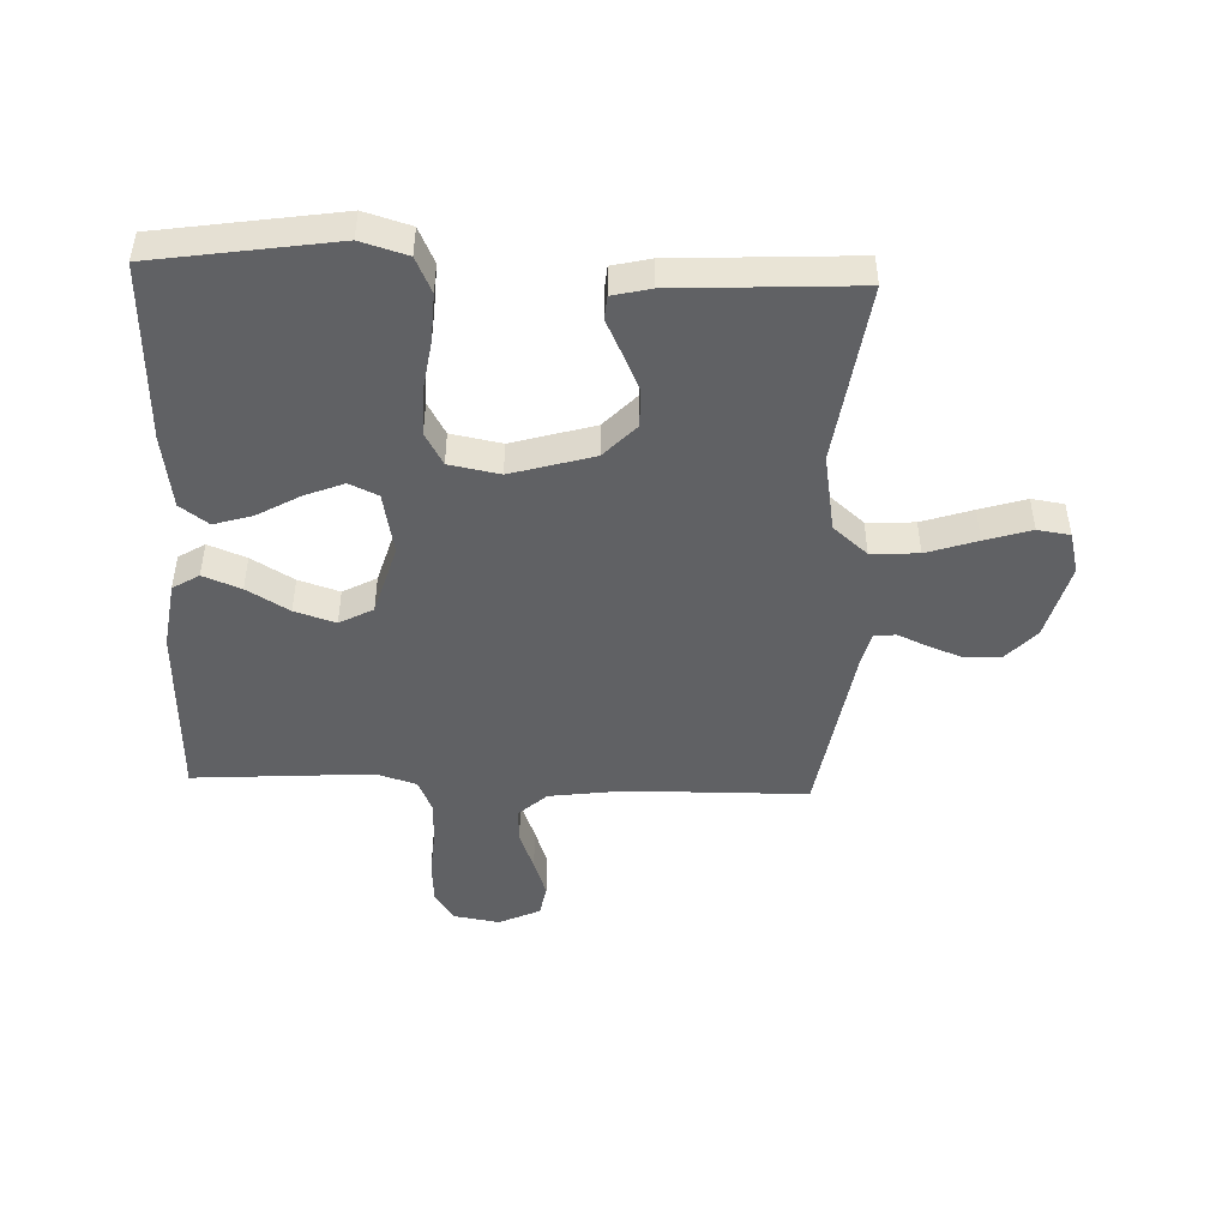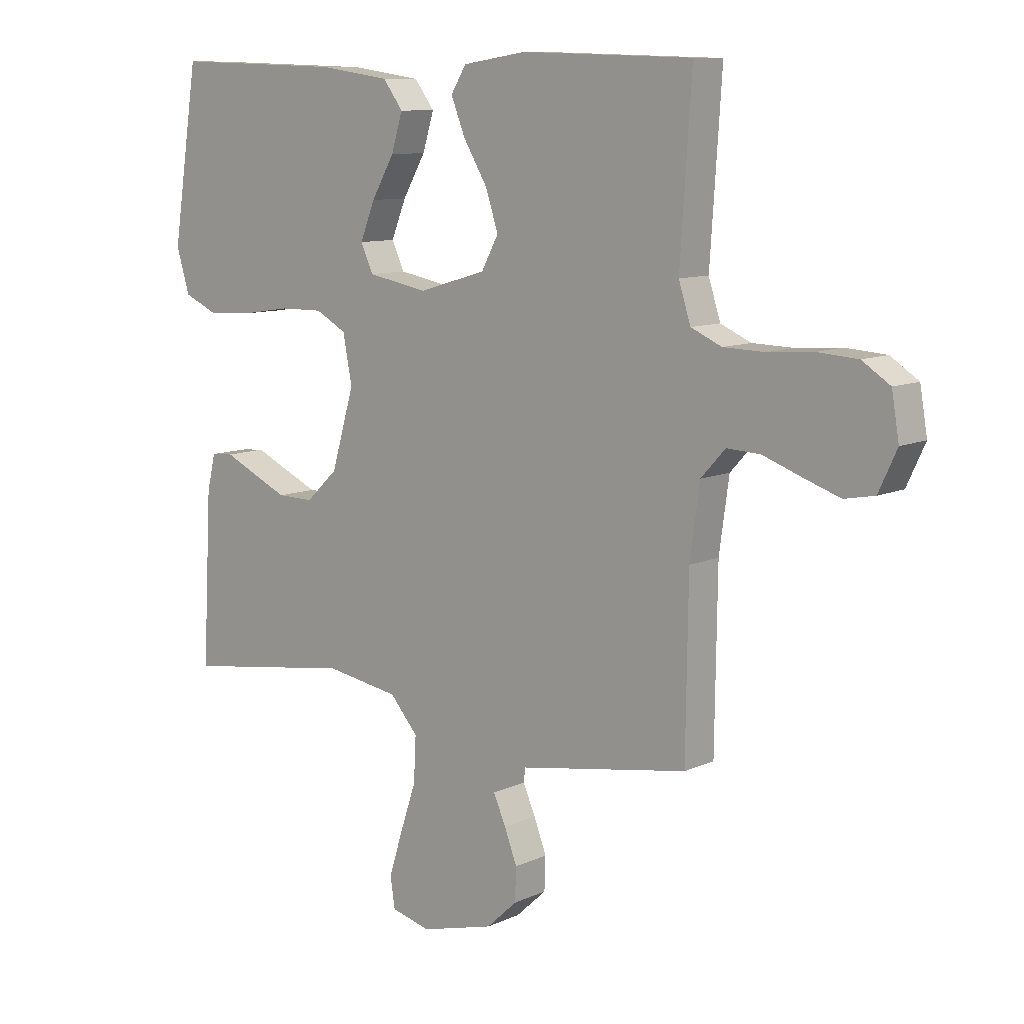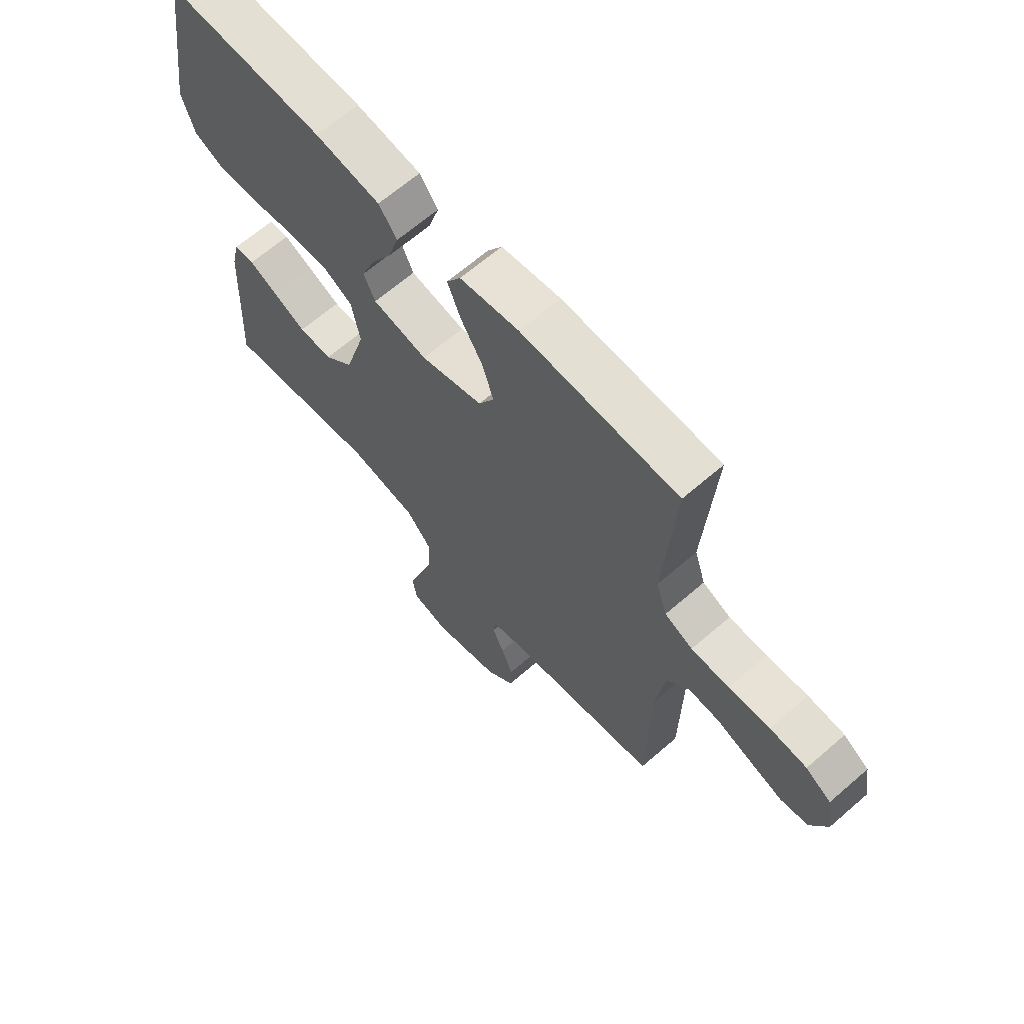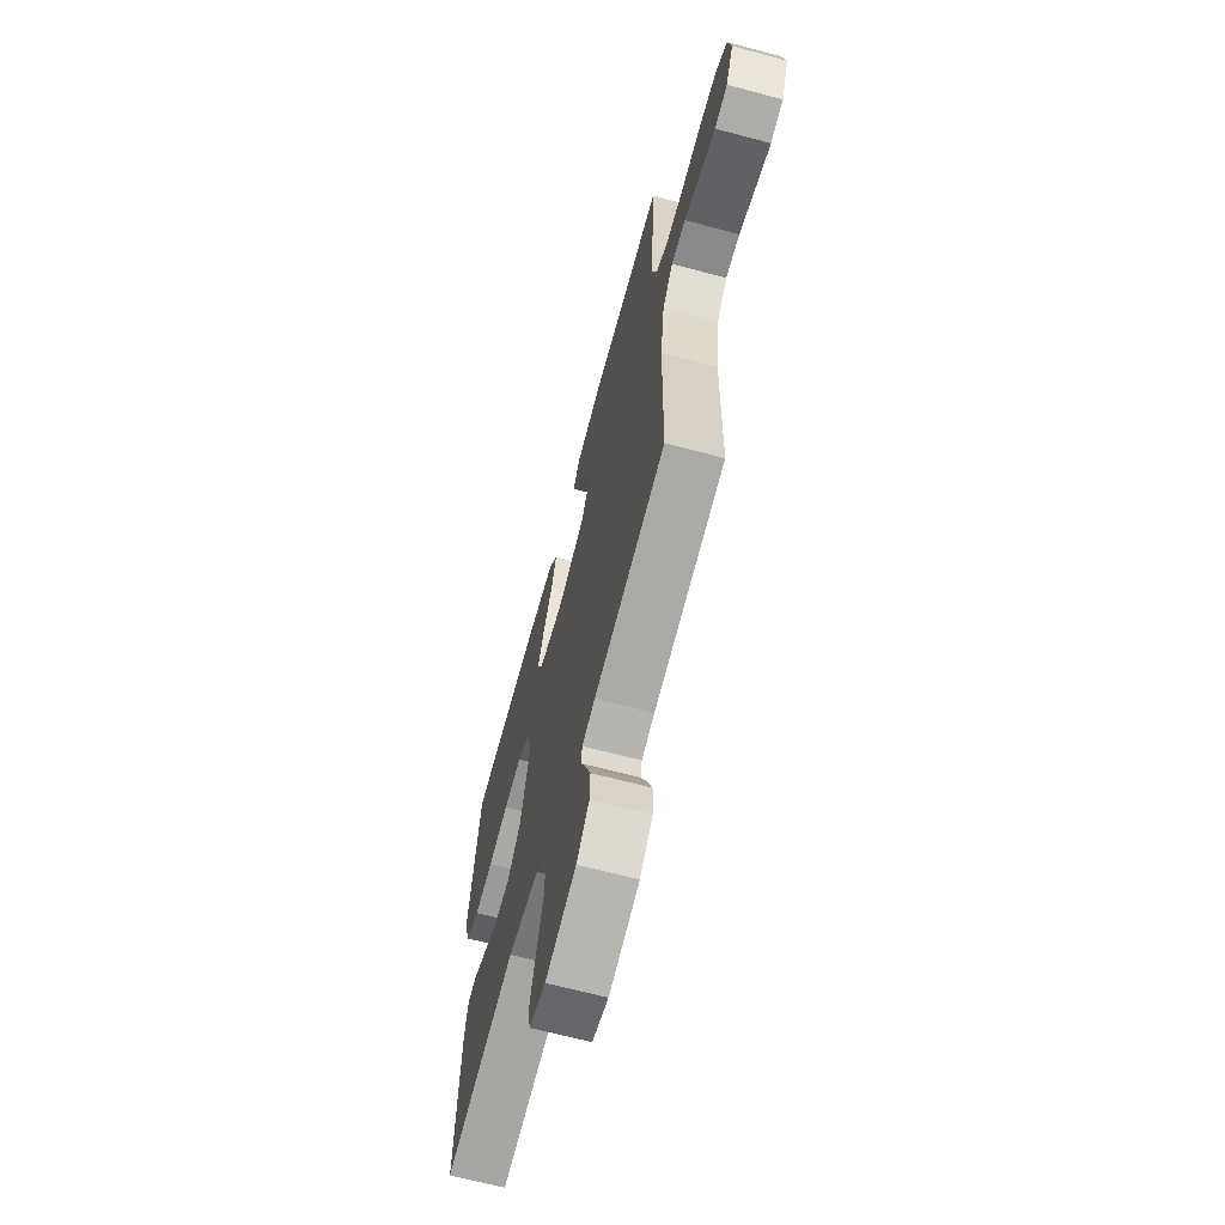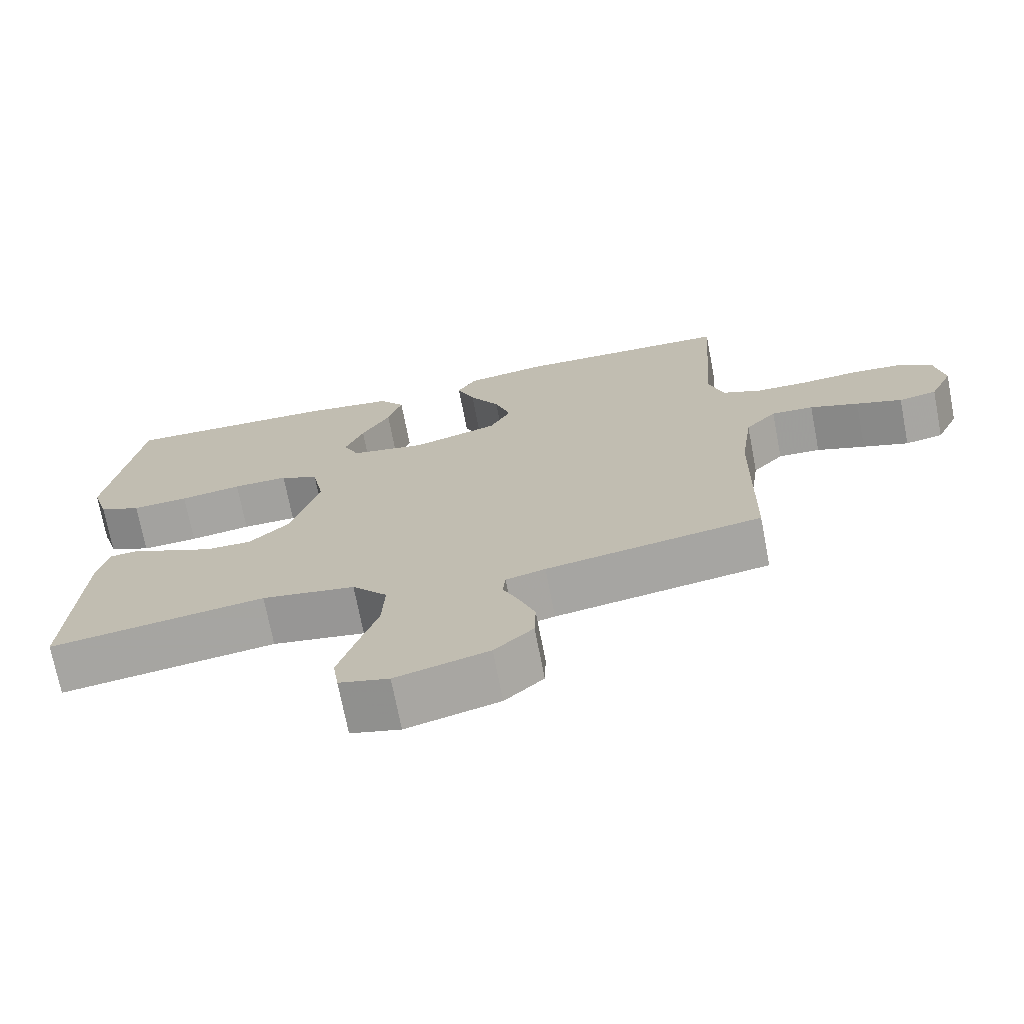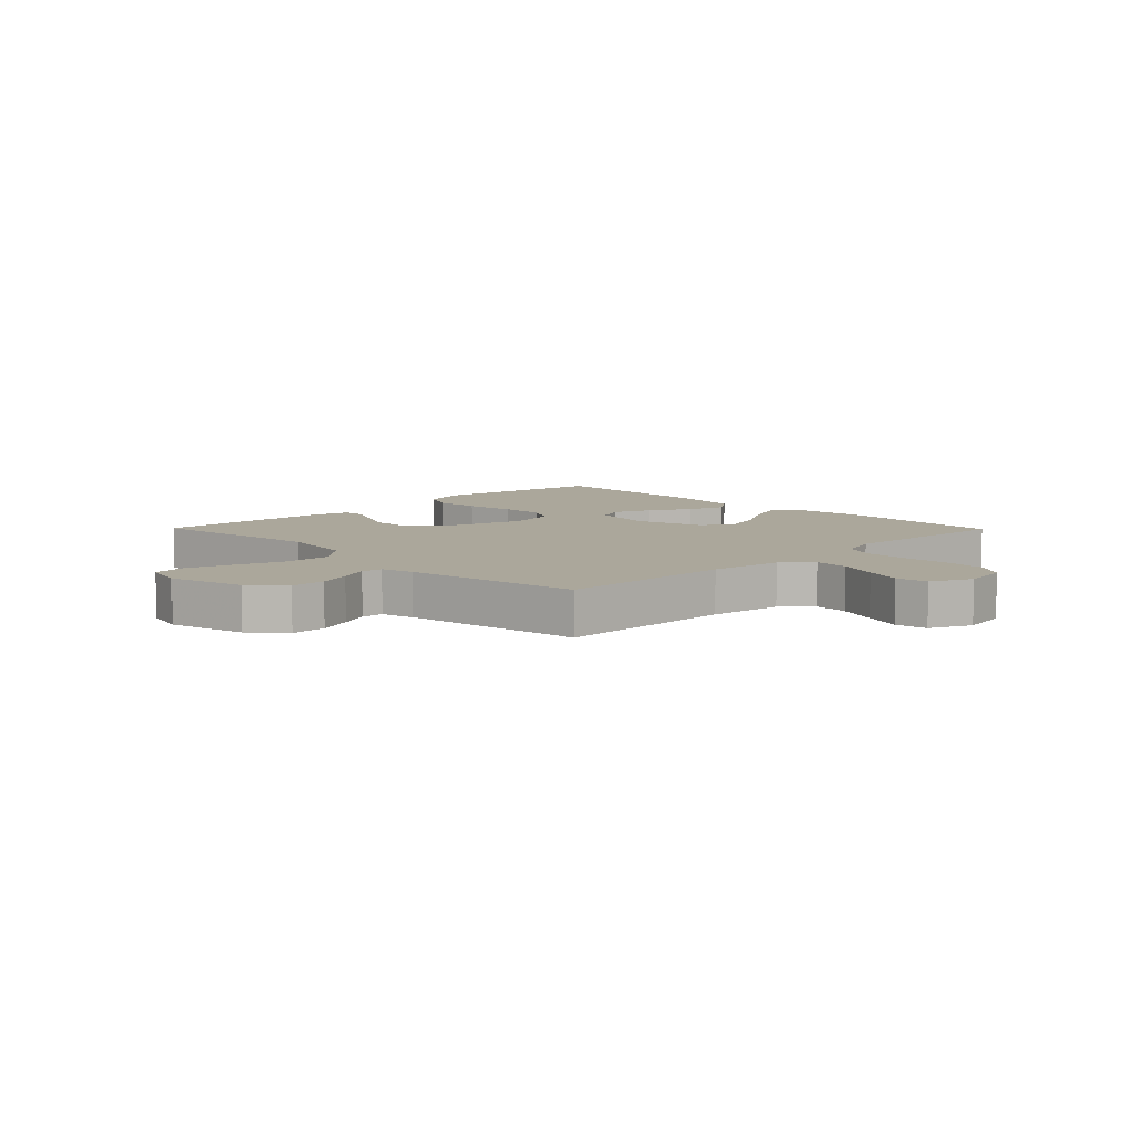
<metadata>
{"format":"obj","ext":"obj","renderer":"f3d","projection":"perspective","resolution":1024,"background":"white","views":[{"elev":-47.0,"azim":87.8,"up":"+Y"},{"elev":9.8,"azim":-139.5,"up":"+Z"},{"elev":65.4,"azim":-131.1,"up":"+Z"},{"elev":-66.3,"azim":-105.0,"up":"+Z"},{"elev":-71.7,"azim":-169.1,"up":"+Z"},{"elev":8.1,"azim":-134.4,"up":"+Y"}]}
</metadata>
<code>
v 0.5 0.07 -0.5
v 0.2 0.07 -0.458
v 0.07 0.07 -0.48
v 0.021 0.07 -0.537
v 0.025 0.07 -0.616
v 0.053 0.07 -0.7
v 0.077 0.07 -0.777
v 0.069 0.07 -0.831
v 0 0.07 -0.849
v -0.129 0.07 -0.815
v -0.183 0.07 -0.765
v -0.185 0.07 -0.707
v -0.163 0.07 -0.649
v -0.141 0.07 -0.599
v -0.145 0.07 -0.563
v -0.2 0.07 -0.549
v -0.5 0.07 -0.5
v -0.504 0.07 -0.2
v -0.521 0.07 -0.076
v -0.564 0.07 -0.029
v -0.623 0.07 -0.032
v -0.691 0.07 -0.057
v -0.755 0.07 -0.079
v -0.808 0.07 -0.069
v -0.84 0.07 0
v -0.827 0.07 0.077
v -0.778 0.07 0.109
v -0.707 0.07 0.114
v -0.628 0.07 0.108
v -0.555 0.07 0.11
v -0.501 0.07 0.134
v -0.48 0.07 0.2
v -0.5 0.07 0.5
v -0.2 0.07 0.51
v -0.087 0.07 0.493
v -0.06 0.07 0.449
v -0.085 0.07 0.386
v -0.127 0.07 0.316
v -0.149 0.07 0.248
v -0.119 0.07 0.192
v 0 0.07 0.157
v 0.105 0.07 0.177
v 0.127 0.07 0.225
v 0.101 0.07 0.29
v 0.061 0.07 0.36
v 0.041 0.07 0.425
v 0.076 0.07 0.472
v 0.2 0.07 0.49
v 0.5 0.07 0.5
v 0.546 0.07 0.2
v 0.523 0.07 0.123
v 0.464 0.07 0.096
v 0.385 0.07 0.1
v 0.299 0.07 0.113
v 0.222 0.07 0.114
v 0.168 0.07 0.084
v 0.152 0.07 0
v 0.192 0.07 -0.137
v 0.248 0.07 -0.19
v 0.312 0.07 -0.189
v 0.375 0.07 -0.16
v 0.43 0.07 -0.134
v 0.469 0.07 -0.137
v 0.484 0.07 -0.2
v 0.5 0 -0.5
v 0.2 0 -0.458
v 0.07 0 -0.48
v 0.021 0 -0.537
v 0.025 0 -0.616
v 0.053 0 -0.7
v 0.077 0 -0.777
v 0.069 0 -0.831
v 0 0 -0.849
v -0.129 0 -0.815
v -0.183 0 -0.765
v -0.185 0 -0.707
v -0.163 0 -0.649
v -0.141 0 -0.599
v -0.145 0 -0.563
v -0.2 0 -0.549
v -0.5 0 -0.5
v -0.504 0 -0.2
v -0.521 0 -0.076
v -0.564 0 -0.029
v -0.623 0 -0.032
v -0.691 0 -0.057
v -0.755 0 -0.079
v -0.808 0 -0.069
v -0.84 0 0
v -0.827 0 0.077
v -0.778 0 0.109
v -0.707 0 0.114
v -0.628 0 0.108
v -0.555 0 0.11
v -0.501 0 0.134
v -0.48 0 0.2
v -0.5 0 0.5
v -0.2 0 0.51
v -0.087 0 0.493
v -0.06 0 0.449
v -0.085 0 0.386
v -0.127 0 0.316
v -0.149 0 0.248
v -0.119 0 0.192
v 0 0 0.157
v 0.105 0 0.177
v 0.127 0 0.225
v 0.101 0 0.29
v 0.061 0 0.36
v 0.041 0 0.425
v 0.076 0 0.472
v 0.2 0 0.49
v 0.5 0 0.5
v 0.546 0 0.2
v 0.523 0 0.123
v 0.464 0 0.096
v 0.385 0 0.1
v 0.299 0 0.113
v 0.222 0 0.114
v 0.168 0 0.084
v 0.152 0 0
v 0.192 0 -0.137
v 0.248 0 -0.19
v 0.312 0 -0.189
v 0.375 0 -0.16
v 0.43 0 -0.134
v 0.469 0 -0.137
v 0.484 0 -0.2
f 64 1 2
f 63 64 2
f 62 63 2
f 61 62 2
f 60 61 2 3
f 59 60 3 4
f 58 59 4
f 57 58 4
f 56 57 4
f 52 53 54
f 51 52 54
f 50 51 54
f 49 50 54
f 48 49 54
f 47 48 54
f 46 47 54
f 45 46 54
f 44 45 54
f 43 44 54 55
f 42 43 55 56
f 36 37 38
f 35 36 38
f 34 35 38
f 33 34 38
f 32 33 38
f 31 32 38 39
f 30 31 39 40
f 27 28 29
f 26 27 29
f 25 26 29
f 24 25 29
f 23 24 29
f 22 23 29
f 21 22 29
f 20 21 29 30
f 30 40 41
f 20 30 41
f 19 20 41
f 16 17 18
f 42 56 4
f 41 42 4
f 19 41 4
f 18 19 4
f 16 18 4
f 15 16 4
f 12 13 14
f 11 12 14
f 10 11 14
f 9 10 14
f 8 9 14
f 7 8 14
f 6 7 14
f 5 6 14
f 4 5 14 15
f 66 65 128
f 66 128 127
f 66 127 126
f 66 126 125
f 67 66 125 124
f 68 67 124 123
f 68 123 122
f 68 122 121
f 68 121 120
f 118 117 116
f 118 116 115
f 118 115 114
f 118 114 113
f 118 113 112
f 118 112 111
f 118 111 110
f 118 110 109
f 118 109 108
f 119 118 108 107
f 120 119 107 106
f 102 101 100
f 102 100 99
f 102 99 98
f 102 98 97
f 102 97 96
f 103 102 96 95
f 104 103 95 94
f 93 92 91
f 93 91 90
f 93 90 89
f 93 89 88
f 93 88 87
f 93 87 86
f 93 86 85
f 94 93 85 84
f 105 104 94
f 105 94 84
f 105 84 83
f 82 81 80
f 68 120 106
f 68 106 105
f 68 105 83
f 68 83 82
f 68 82 80
f 68 80 79
f 78 77 76
f 78 76 75
f 78 75 74
f 78 74 73
f 78 73 72
f 78 72 71
f 78 71 70
f 78 70 69
f 79 78 69 68
f 1 65 66 2
f 2 66 67 3
f 3 67 68 4
f 4 68 69 5
f 5 69 70 6
f 6 70 71 7
f 7 71 72 8
f 8 72 73 9
f 9 73 74 10
f 10 74 75 11
f 11 75 76 12
f 12 76 77 13
f 13 77 78 14
f 14 78 79 15
f 15 79 80 16
f 16 80 81 17
f 17 81 82 18
f 18 82 83 19
f 19 83 84 20
f 20 84 85 21
f 21 85 86 22
f 22 86 87 23
f 23 87 88 24
f 24 88 89 25
f 25 89 90 26
f 26 90 91 27
f 27 91 92 28
f 28 92 93 29
f 29 93 94 30
f 30 94 95 31
f 31 95 96 32
f 32 96 97 33
f 33 97 98 34
f 34 98 99 35
f 35 99 100 36
f 36 100 101 37
f 37 101 102 38
f 38 102 103 39
f 39 103 104 40
f 40 104 105 41
f 41 105 106 42
f 42 106 107 43
f 43 107 108 44
f 44 108 109 45
f 45 109 110 46
f 46 110 111 47
f 47 111 112 48
f 48 112 113 49
f 49 113 114 50
f 50 114 115 51
f 51 115 116 52
f 52 116 117 53
f 53 117 118 54
f 54 118 119 55
f 55 119 120 56
f 56 120 121 57
f 57 121 122 58
f 58 122 123 59
f 59 123 124 60
f 60 124 125 61
f 61 125 126 62
f 62 126 127 63
f 63 127 128 64
f 64 128 65 1

</code>
